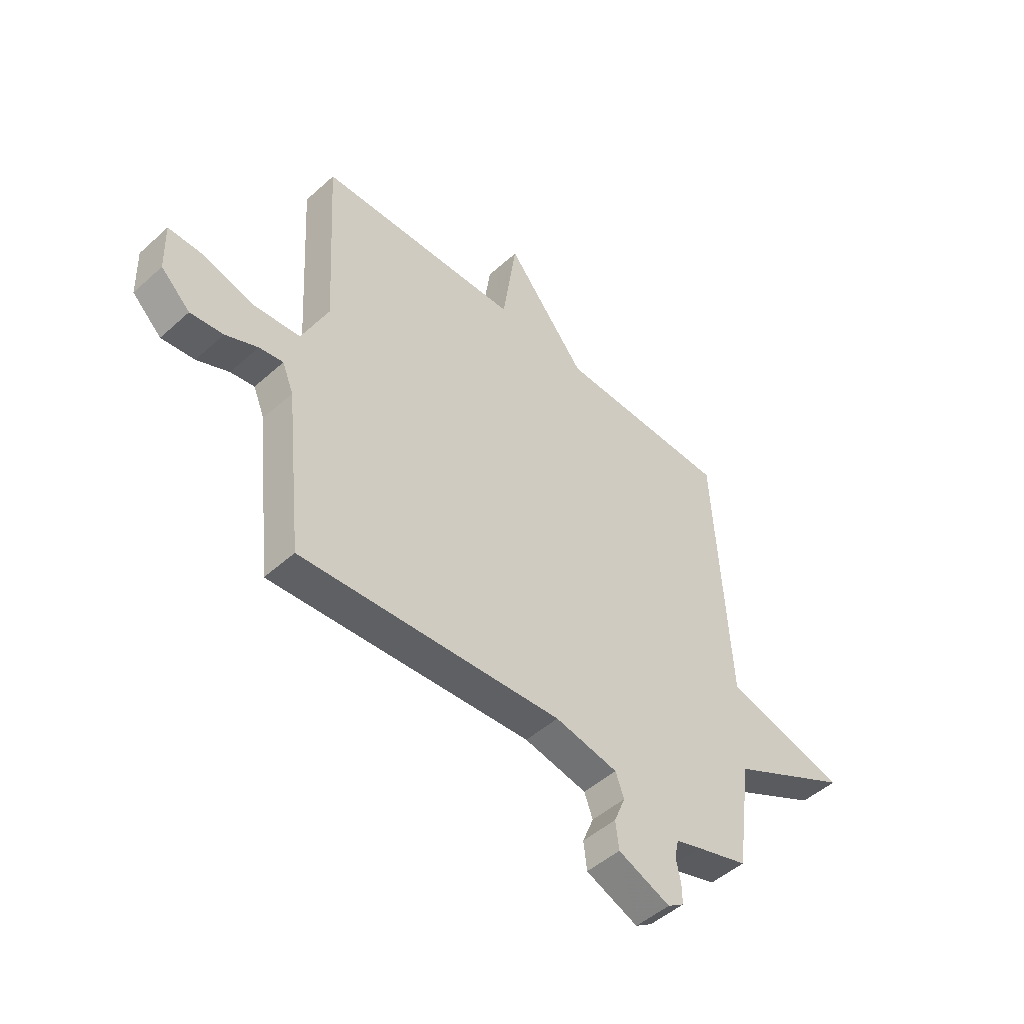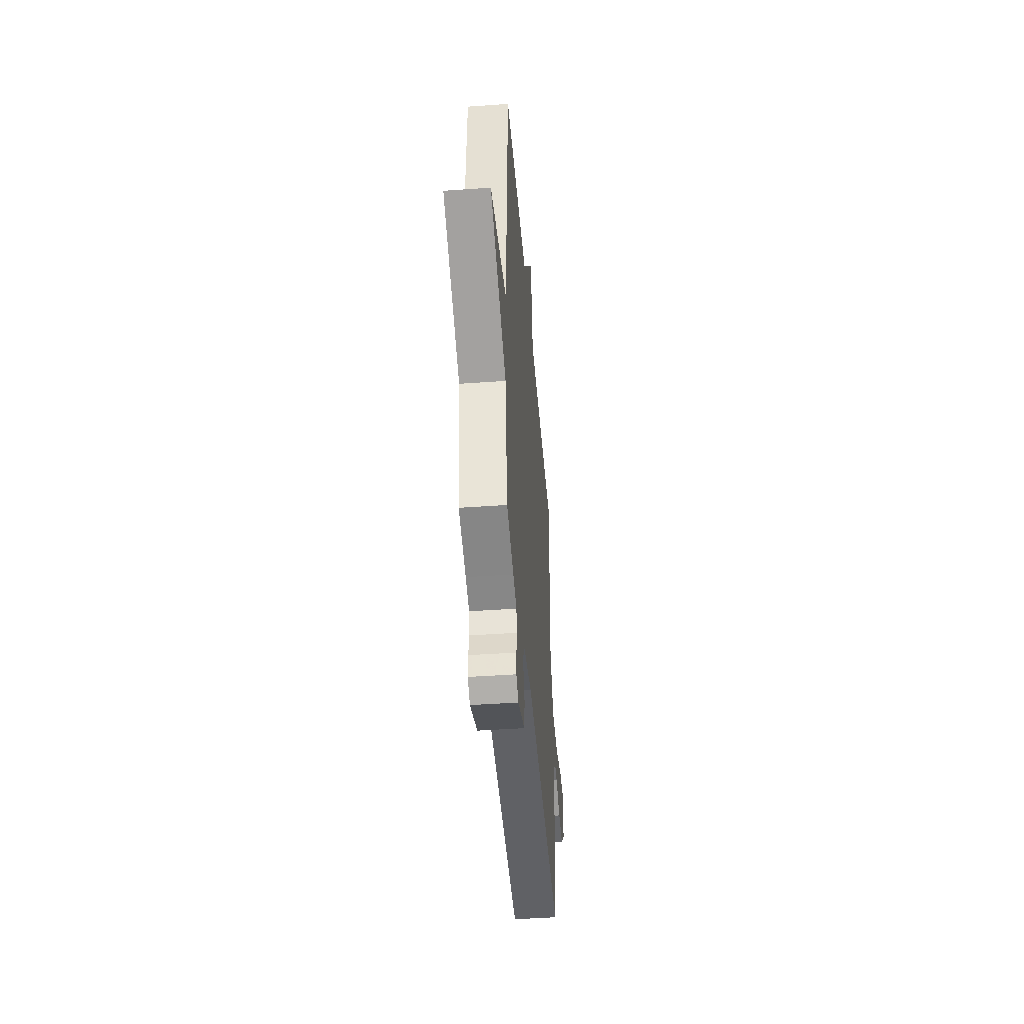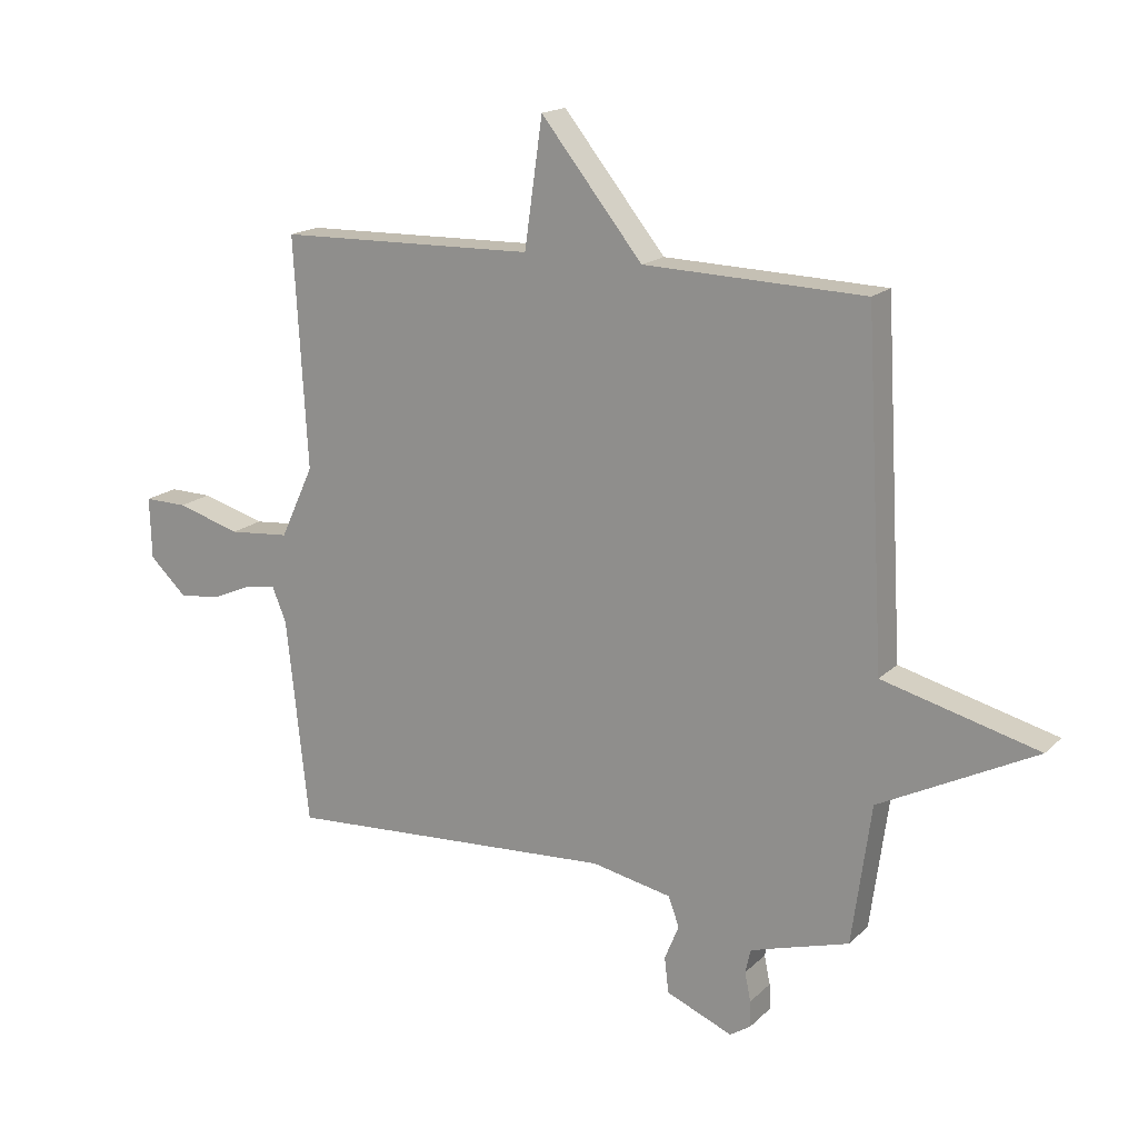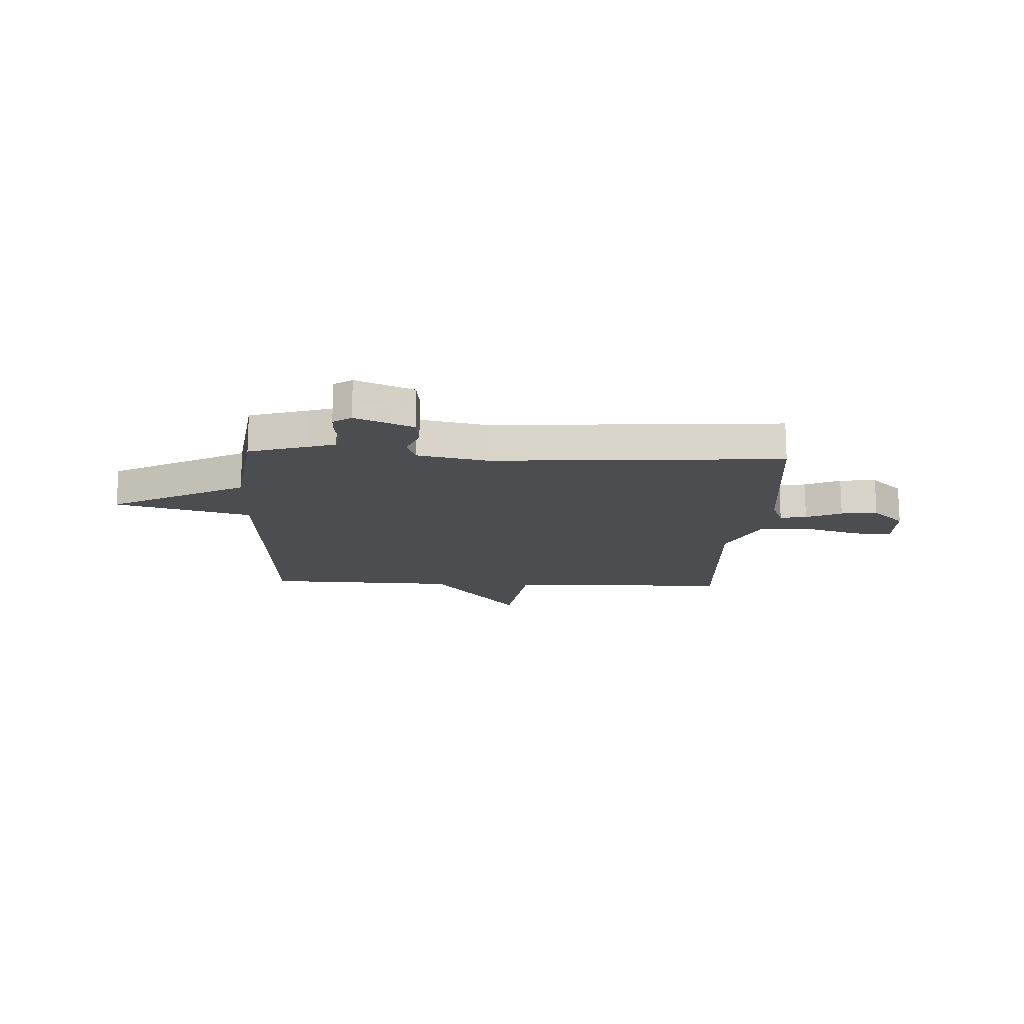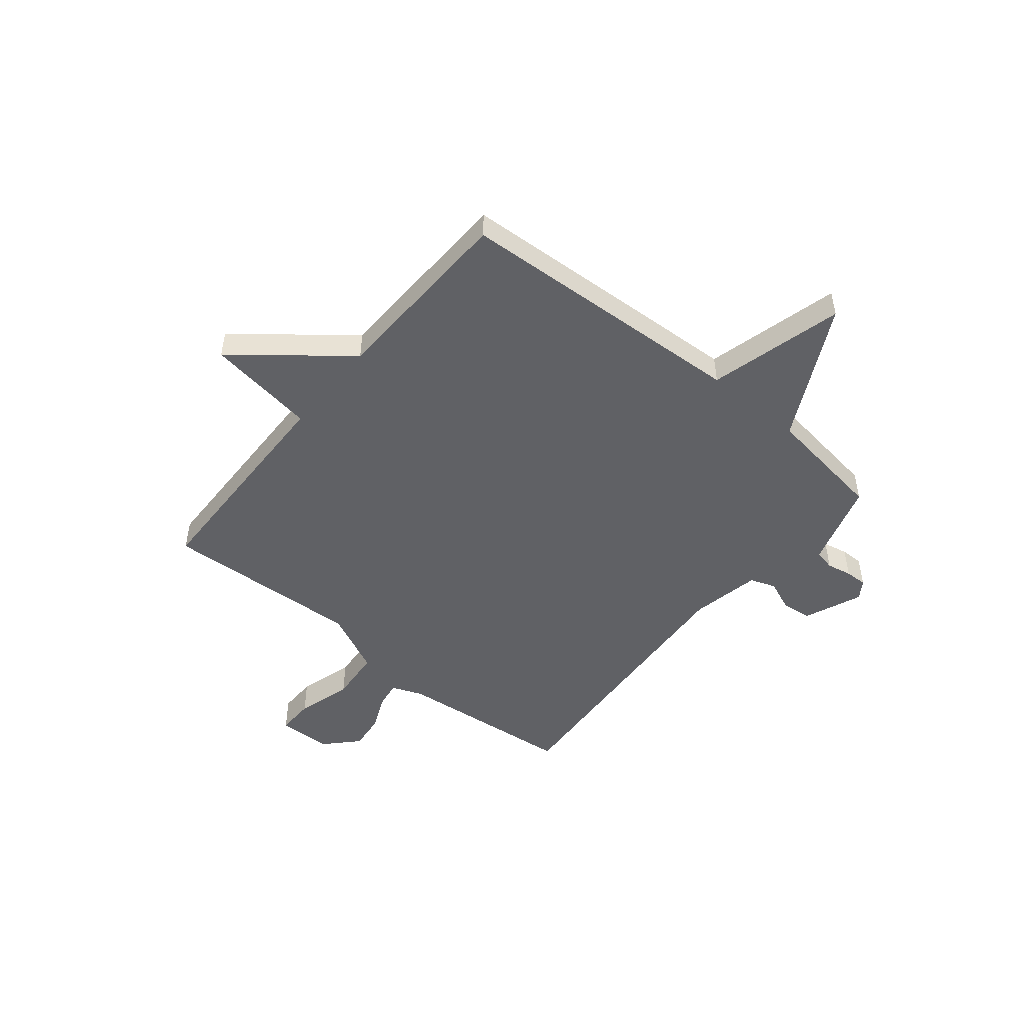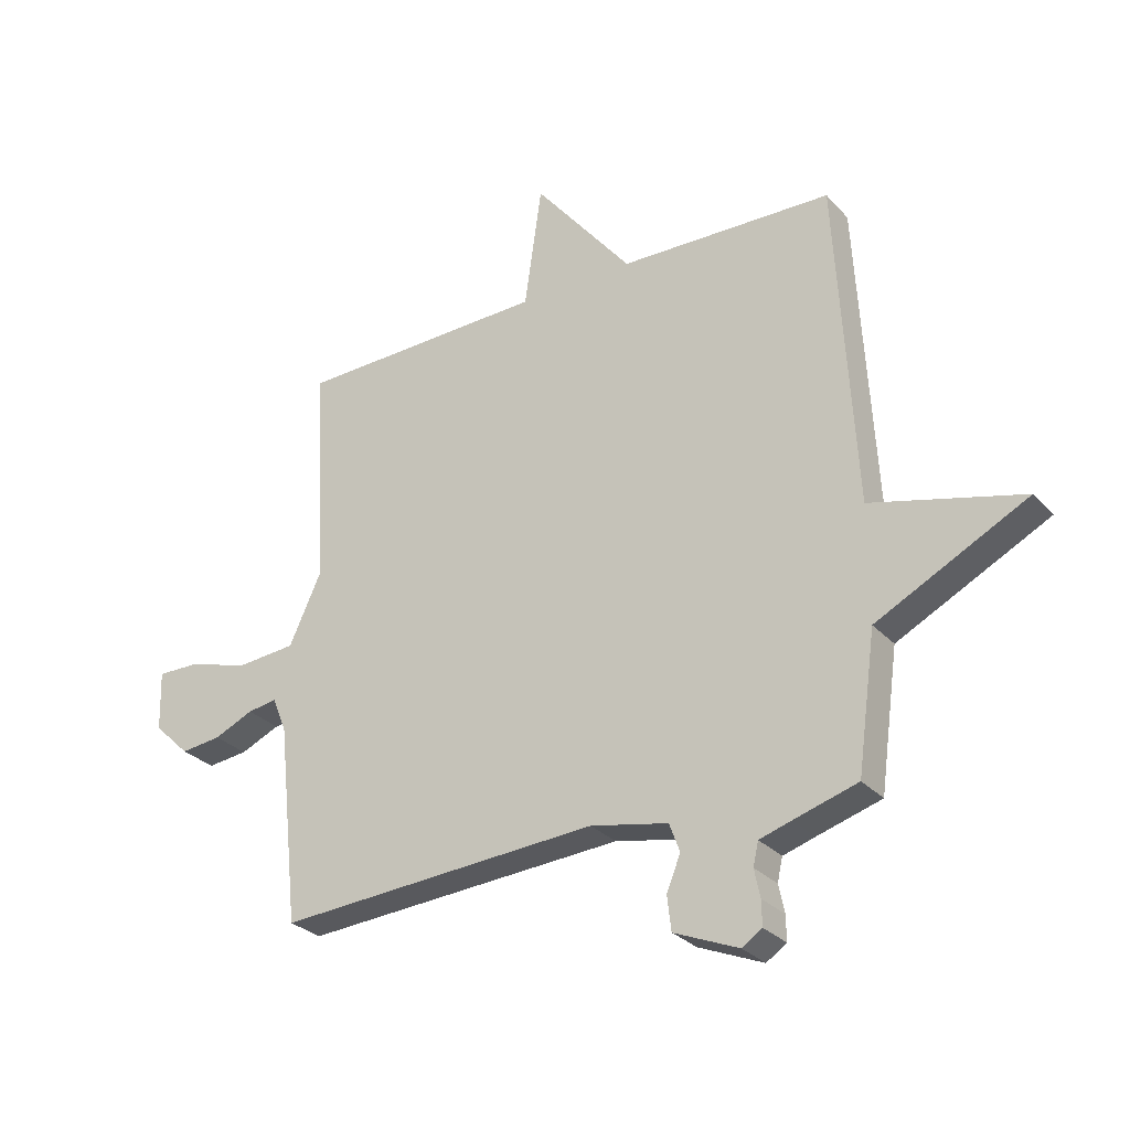
<metadata>
{"format":"obj","ext":"obj","renderer":"f3d","projection":"perspective","resolution":1024,"background":"white","views":[{"elev":-48.5,"azim":-44.9,"up":"+Z"},{"elev":-45.6,"azim":94.7,"up":"+Z"},{"elev":17.3,"azim":29.8,"up":"+Z"},{"elev":-15.8,"azim":177.3,"up":"+Y"},{"elev":-49.5,"azim":50.5,"up":"+Y"},{"elev":-28.6,"azim":33.1,"up":"+Z"}]}
</metadata>
<code>
v -0.5 0.07 0.5
v -0.068 0.07 0.511
v -0.038 0.07 0.722
v 0.132 0.07 0.511
v 0.5 0.07 0.5
v 0.532 0.07 -0.066
v 0.792 0.07 -0.133
v 0.532 0.07 -0.266
v 0.5 0.07 -0.5
v 0.39 0.07 -0.533
v 0.335 0.07 -0.55
v 0.326 0.07 -0.59
v 0.336 0.07 -0.638
v 0.337 0.07 -0.681
v 0.302 0.07 -0.704
v 0.191 0.07 -0.658
v 0.184 0.07 -0.599
v 0.208 0.07 -0.54
v 0.19 0.07 -0.491
v 0.056 0.07 -0.464
v -0.5 0.07 -0.5
v -0.537 0.07 -0.156
v -0.561 0.07 -0.097
v -0.612 0.07 -0.105
v -0.68 0.07 -0.135
v -0.75 0.07 -0.143
v -0.812 0.07 -0.084
v -0.815 0.07 0.019
v -0.743 0.07 0.018
v -0.636 0.07 -0.013
v -0.534 0.07 -0.004
v -0.478 0.07 0.117
v -0.5 0 0.5
v -0.068 0 0.511
v -0.038 0 0.722
v 0.132 0 0.511
v 0.5 0 0.5
v 0.532 0 -0.066
v 0.792 0 -0.133
v 0.532 0 -0.266
v 0.5 0 -0.5
v 0.39 0 -0.533
v 0.335 0 -0.55
v 0.326 0 -0.59
v 0.336 0 -0.638
v 0.337 0 -0.681
v 0.302 0 -0.704
v 0.191 0 -0.658
v 0.184 0 -0.599
v 0.208 0 -0.54
v 0.19 0 -0.491
v 0.056 0 -0.464
v -0.5 0 -0.5
v -0.537 0 -0.156
v -0.561 0 -0.097
v -0.612 0 -0.105
v -0.68 0 -0.135
v -0.75 0 -0.143
v -0.812 0 -0.084
v -0.815 0 0.019
v -0.743 0 0.018
v -0.636 0 -0.013
v -0.534 0 -0.004
v -0.478 0 0.117
f 28 29 30
f 27 28 30
f 26 27 30
f 25 26 30
f 24 25 30
f 23 24 30 31
f 22 23 31 32
f 20 21 22 32
f 16 17 18
f 15 16 18
f 14 15 18
f 13 14 18
f 12 13 18
f 11 12 18 19
f 10 11 19
f 8 9 10 19
f 6 7 8
f 32 1 2
f 20 32 2
f 19 20 2
f 8 19 2
f 6 8 2
f 5 6 2
f 4 5 2
f 2 3 4
f 62 61 60
f 62 60 59
f 62 59 58
f 62 58 57
f 62 57 56
f 63 62 56 55
f 64 63 55 54
f 64 54 53 52
f 50 49 48
f 50 48 47
f 50 47 46
f 50 46 45
f 50 45 44
f 51 50 44 43
f 51 43 42
f 51 42 41 40
f 40 39 38
f 34 33 64
f 34 64 52
f 34 52 51
f 34 51 40
f 34 40 38
f 34 38 37
f 34 37 36
f 36 35 34
f 1 33 34 2
f 2 34 35 3
f 3 35 36 4
f 4 36 37 5
f 5 37 38 6
f 6 38 39 7
f 7 39 40 8
f 8 40 41 9
f 9 41 42 10
f 10 42 43 11
f 11 43 44 12
f 12 44 45 13
f 13 45 46 14
f 14 46 47 15
f 15 47 48 16
f 16 48 49 17
f 17 49 50 18
f 18 50 51 19
f 19 51 52 20
f 20 52 53 21
f 21 53 54 22
f 22 54 55 23
f 23 55 56 24
f 24 56 57 25
f 25 57 58 26
f 26 58 59 27
f 27 59 60 28
f 28 60 61 29
f 29 61 62 30
f 30 62 63 31
f 31 63 64 32
f 32 64 33 1

</code>
